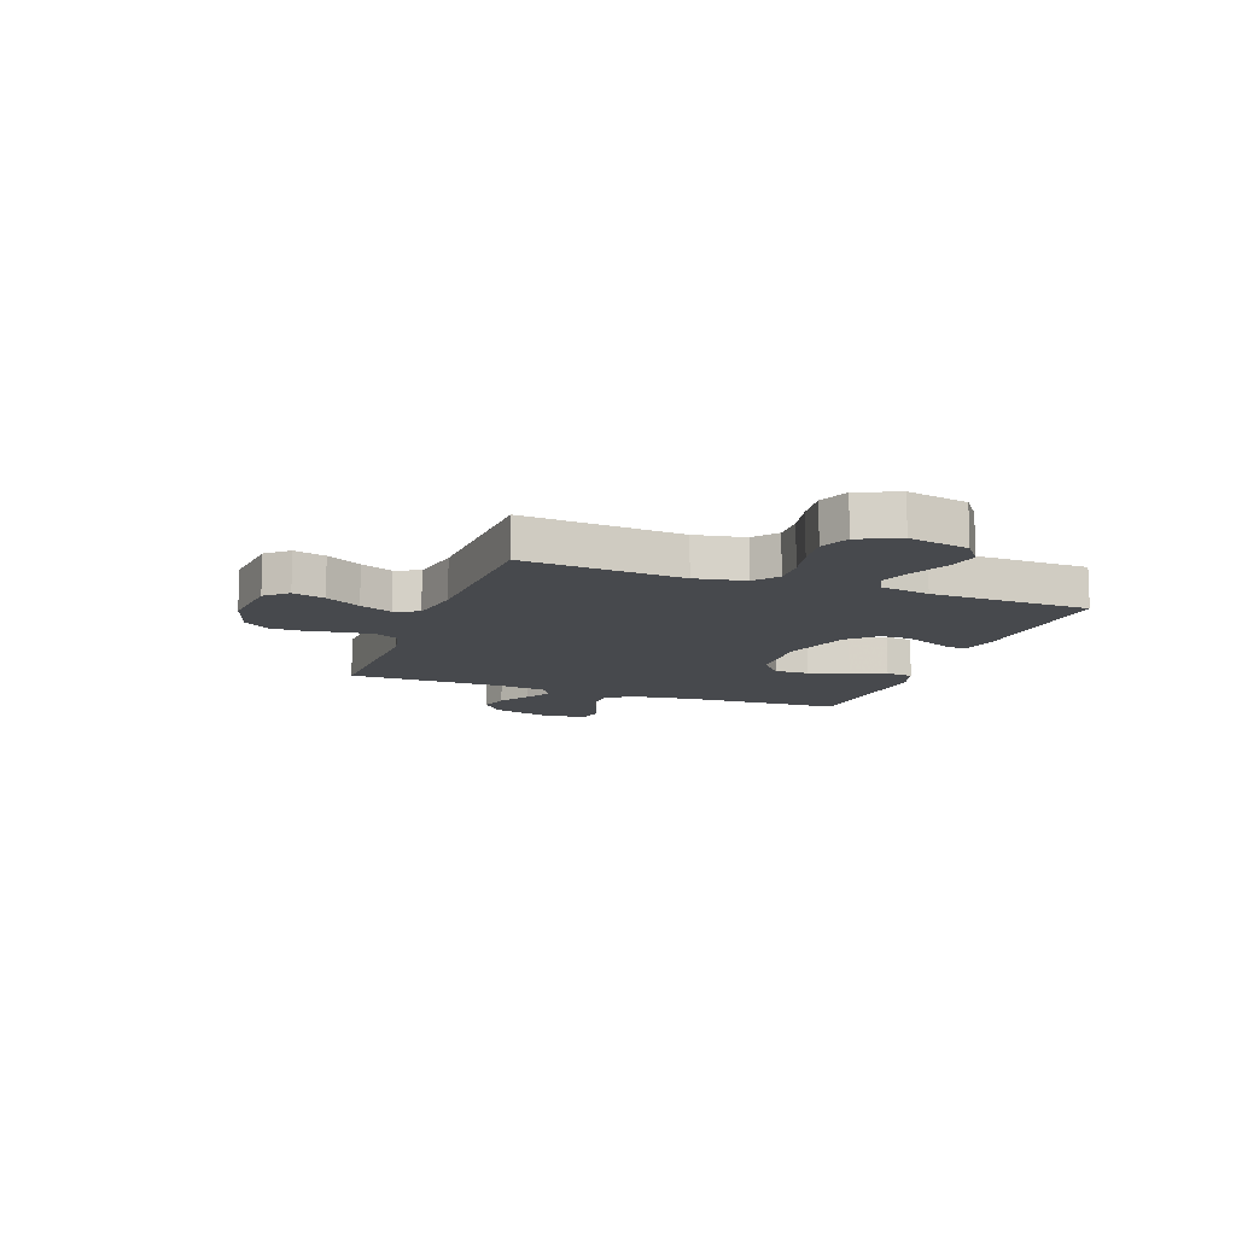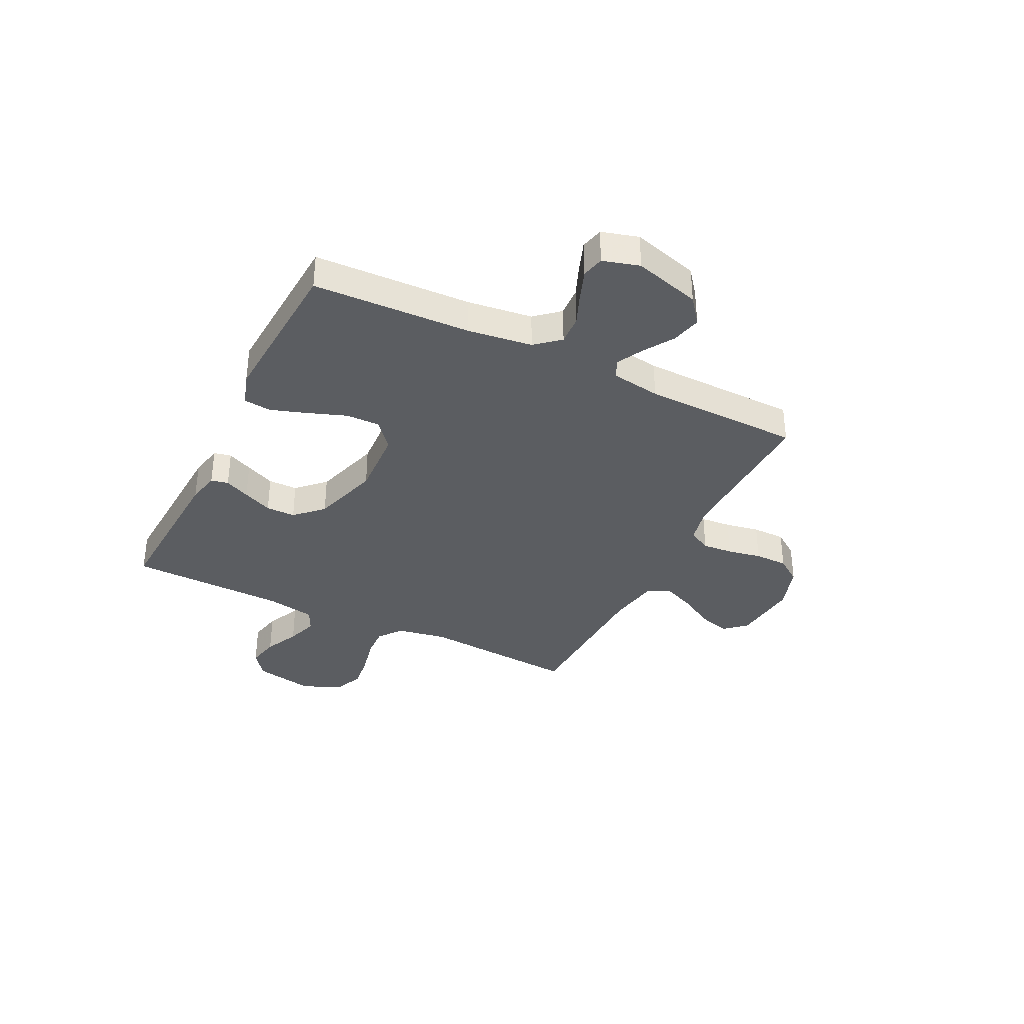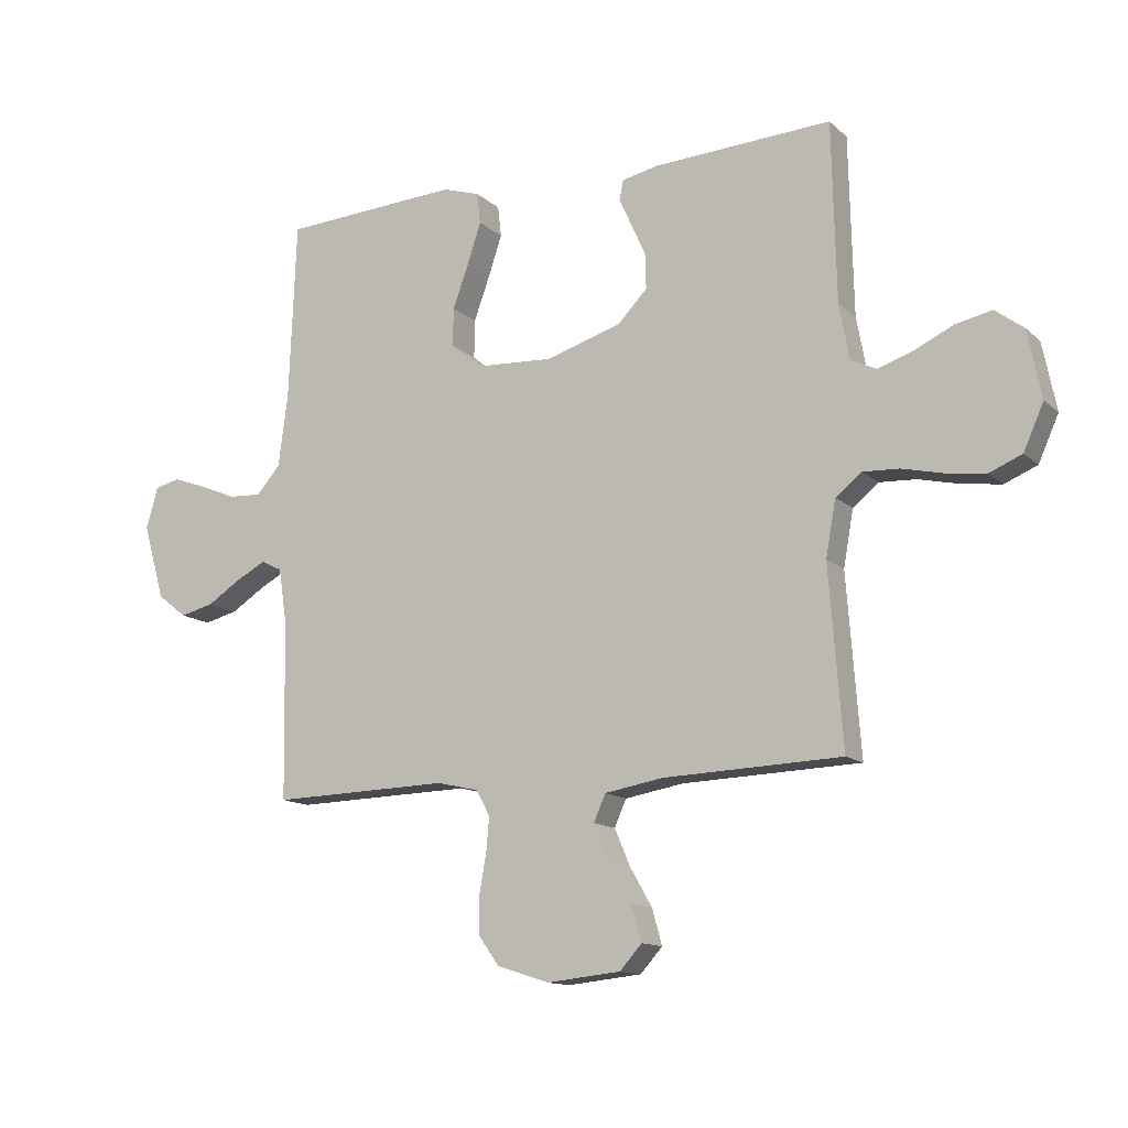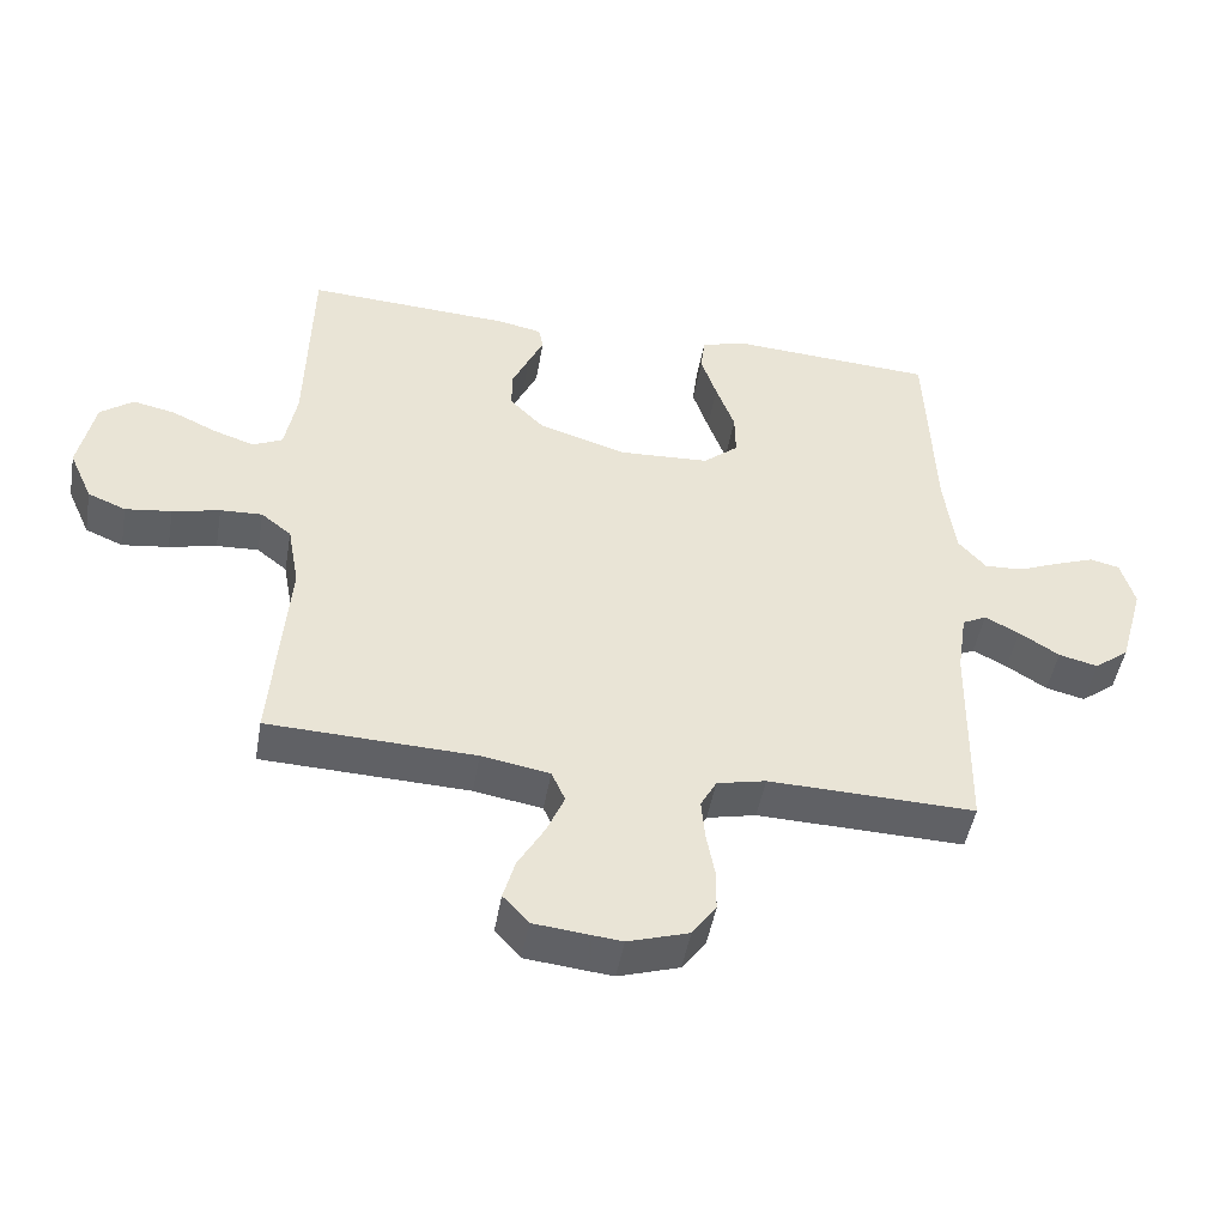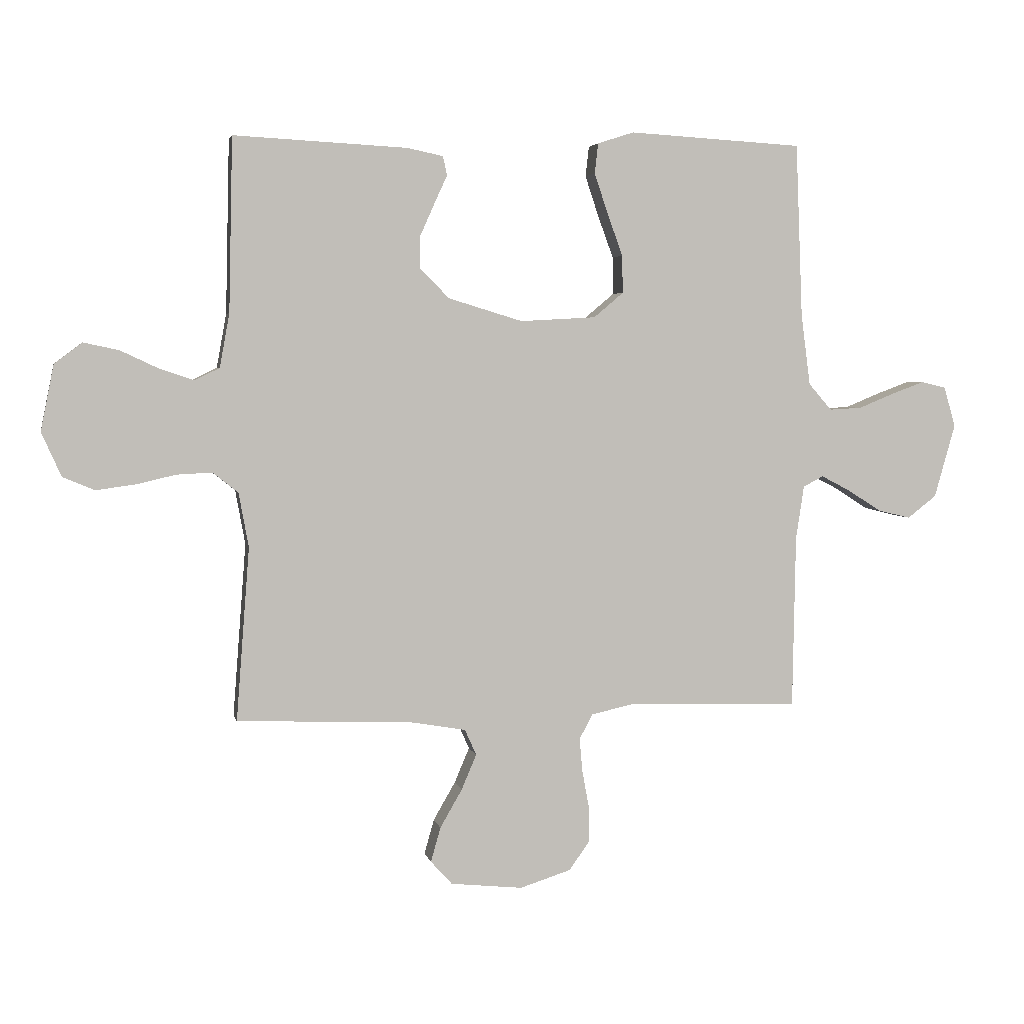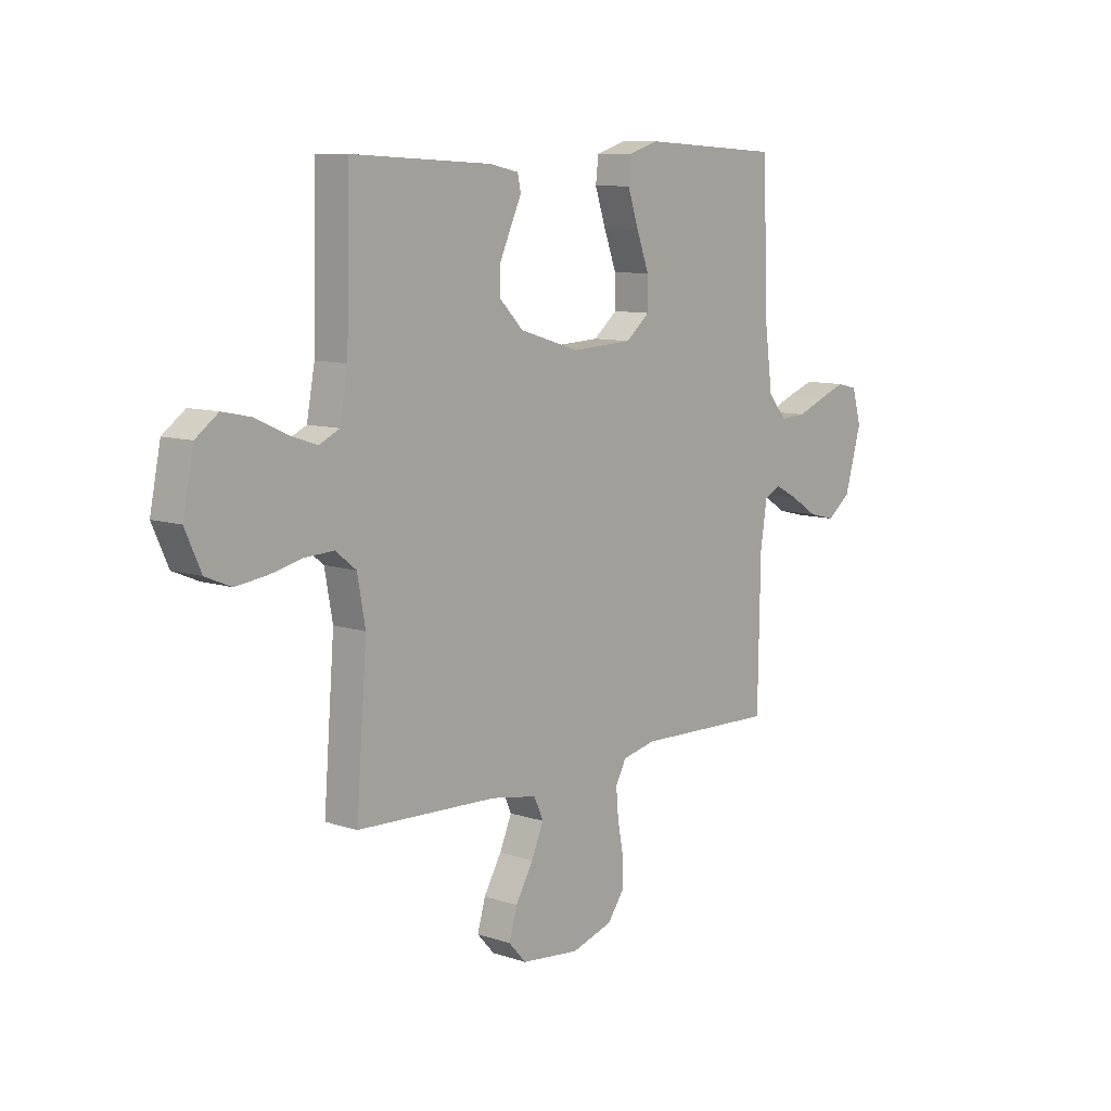
<metadata>
{"format":"obj","ext":"obj","renderer":"f3d","projection":"perspective","resolution":1024,"background":"white","views":[{"elev":-12.1,"azim":-110.1,"up":"+Y"},{"elev":-35.6,"azim":63.7,"up":"+Y"},{"elev":-13.0,"azim":-151.5,"up":"+Z"},{"elev":-47.7,"azim":-9.9,"up":"+Z"},{"elev":3.9,"azim":-11.5,"up":"+Z"},{"elev":9.4,"azim":-48.8,"up":"+Z"}]}
</metadata>
<code>
v -0.5 0.07 0.5
v -0.2 0.07 0.484
v -0.138 0.07 0.471
v -0.131 0.07 0.438
v -0.153 0.07 0.39
v -0.178 0.07 0.334
v -0.178 0.07 0.278
v -0.128 0.07 0.227
v 0 0.07 0.188
v 0.131 0.07 0.195
v 0.182 0.07 0.238
v 0.181 0.07 0.303
v 0.154 0.07 0.377
v 0.131 0.07 0.446
v 0.137 0.07 0.498
v 0.2 0.07 0.518
v 0.5 0.07 0.5
v 0.512 0.07 0.2
v 0.528 0.07 0.077
v 0.568 0.07 0.031
v 0.624 0.07 0.034
v 0.685 0.07 0.059
v 0.742 0.07 0.08
v 0.785 0.07 0.07
v 0.805 0.07 0
v 0.769 0.07 -0.127
v 0.719 0.07 -0.166
v 0.662 0.07 -0.152
v 0.604 0.07 -0.115
v 0.554 0.07 -0.089
v 0.519 0.07 -0.107
v 0.505 0.07 -0.2
v 0.5 0.07 -0.5
v 0.2 0.07 -0.492
v 0.129 0.07 -0.508
v 0.106 0.07 -0.551
v 0.111 0.07 -0.609
v 0.123 0.07 -0.674
v 0.123 0.07 -0.737
v 0.088 0.07 -0.786
v 0 0.07 -0.814
v -0.125 0.07 -0.801
v -0.162 0.07 -0.76
v -0.145 0.07 -0.7
v -0.107 0.07 -0.634
v -0.081 0.07 -0.573
v -0.101 0.07 -0.528
v -0.2 0.07 -0.511
v -0.5 0.07 -0.5
v -0.477 0.07 -0.2
v -0.494 0.07 -0.106
v -0.538 0.07 -0.071
v -0.599 0.07 -0.074
v -0.668 0.07 -0.09
v -0.735 0.07 -0.099
v -0.79 0.07 -0.076
v -0.824 0.07 0
v -0.801 0.07 0.114
v -0.753 0.07 0.15
v -0.692 0.07 0.137
v -0.626 0.07 0.106
v -0.567 0.07 0.086
v -0.524 0.07 0.107
v -0.507 0.07 0.2
v -0.5 0 0.5
v -0.2 0 0.484
v -0.138 0 0.471
v -0.131 0 0.438
v -0.153 0 0.39
v -0.178 0 0.334
v -0.178 0 0.278
v -0.128 0 0.227
v 0 0 0.188
v 0.131 0 0.195
v 0.182 0 0.238
v 0.181 0 0.303
v 0.154 0 0.377
v 0.131 0 0.446
v 0.137 0 0.498
v 0.2 0 0.518
v 0.5 0 0.5
v 0.512 0 0.2
v 0.528 0 0.077
v 0.568 0 0.031
v 0.624 0 0.034
v 0.685 0 0.059
v 0.742 0 0.08
v 0.785 0 0.07
v 0.805 0 0
v 0.769 0 -0.127
v 0.719 0 -0.166
v 0.662 0 -0.152
v 0.604 0 -0.115
v 0.554 0 -0.089
v 0.519 0 -0.107
v 0.505 0 -0.2
v 0.5 0 -0.5
v 0.2 0 -0.492
v 0.129 0 -0.508
v 0.106 0 -0.551
v 0.111 0 -0.609
v 0.123 0 -0.674
v 0.123 0 -0.737
v 0.088 0 -0.786
v 0 0 -0.814
v -0.125 0 -0.801
v -0.162 0 -0.76
v -0.145 0 -0.7
v -0.107 0 -0.634
v -0.081 0 -0.573
v -0.101 0 -0.528
v -0.2 0 -0.511
v -0.5 0 -0.5
v -0.477 0 -0.2
v -0.494 0 -0.106
v -0.538 0 -0.071
v -0.599 0 -0.074
v -0.668 0 -0.09
v -0.735 0 -0.099
v -0.79 0 -0.076
v -0.824 0 0
v -0.801 0 0.114
v -0.753 0 0.15
v -0.692 0 0.137
v -0.626 0 0.106
v -0.567 0 0.086
v -0.524 0 0.107
v -0.507 0 0.2
f 58 59 60 61
f 58 61 62
f 57 58 62
f 56 57 62
f 53 54 55 56
f 52 53 56 62
f 51 52 62 63
f 48 49 50
f 47 48 50 51
f 42 43 44 45
f 42 45 46
f 41 42 46
f 40 41 46
f 37 38 39 40
f 36 37 40 46
f 35 36 46 47
f 32 33 34
f 31 32 34 35
f 26 27 28 29
f 26 29 30
f 25 26 30
f 24 25 30
f 21 22 23 24
f 21 24 30 31
f 15 16 17 18
f 15 18 19
f 12 13 14 15
f 12 15 19 20
f 2 3 4 5
f 64 1 2 5
f 64 5 6
f 63 64 6 7
f 51 63 7 8
f 47 51 8 9
f 35 47 9 10
f 20 21 31 35
f 20 35 10 11
f 11 12 20
f 125 124 123 122
f 126 125 122
f 126 122 121
f 126 121 120
f 120 119 118 117
f 126 120 117 116
f 127 126 116 115
f 114 113 112
f 115 114 112 111
f 109 108 107 106
f 110 109 106
f 110 106 105
f 110 105 104
f 104 103 102 101
f 110 104 101 100
f 111 110 100 99
f 98 97 96
f 99 98 96 95
f 93 92 91 90
f 94 93 90
f 94 90 89
f 94 89 88
f 88 87 86 85
f 95 94 88 85
f 82 81 80 79
f 83 82 79
f 79 78 77 76
f 84 83 79 76
f 69 68 67 66
f 69 66 65 128
f 70 69 128
f 71 70 128 127
f 72 71 127 115
f 73 72 115 111
f 74 73 111 99
f 99 95 85 84
f 75 74 99 84
f 84 76 75
f 1 65 66 2
f 2 66 67 3
f 3 67 68 4
f 4 68 69 5
f 5 69 70 6
f 6 70 71 7
f 7 71 72 8
f 8 72 73 9
f 9 73 74 10
f 10 74 75 11
f 11 75 76 12
f 12 76 77 13
f 13 77 78 14
f 14 78 79 15
f 15 79 80 16
f 16 80 81 17
f 17 81 82 18
f 18 82 83 19
f 19 83 84 20
f 20 84 85 21
f 21 85 86 22
f 22 86 87 23
f 23 87 88 24
f 24 88 89 25
f 25 89 90 26
f 26 90 91 27
f 27 91 92 28
f 28 92 93 29
f 29 93 94 30
f 30 94 95 31
f 31 95 96 32
f 32 96 97 33
f 33 97 98 34
f 34 98 99 35
f 35 99 100 36
f 36 100 101 37
f 37 101 102 38
f 38 102 103 39
f 39 103 104 40
f 40 104 105 41
f 41 105 106 42
f 42 106 107 43
f 43 107 108 44
f 44 108 109 45
f 45 109 110 46
f 46 110 111 47
f 47 111 112 48
f 48 112 113 49
f 49 113 114 50
f 50 114 115 51
f 51 115 116 52
f 52 116 117 53
f 53 117 118 54
f 54 118 119 55
f 55 119 120 56
f 56 120 121 57
f 57 121 122 58
f 58 122 123 59
f 59 123 124 60
f 60 124 125 61
f 61 125 126 62
f 62 126 127 63
f 63 127 128 64
f 64 128 65 1

</code>
